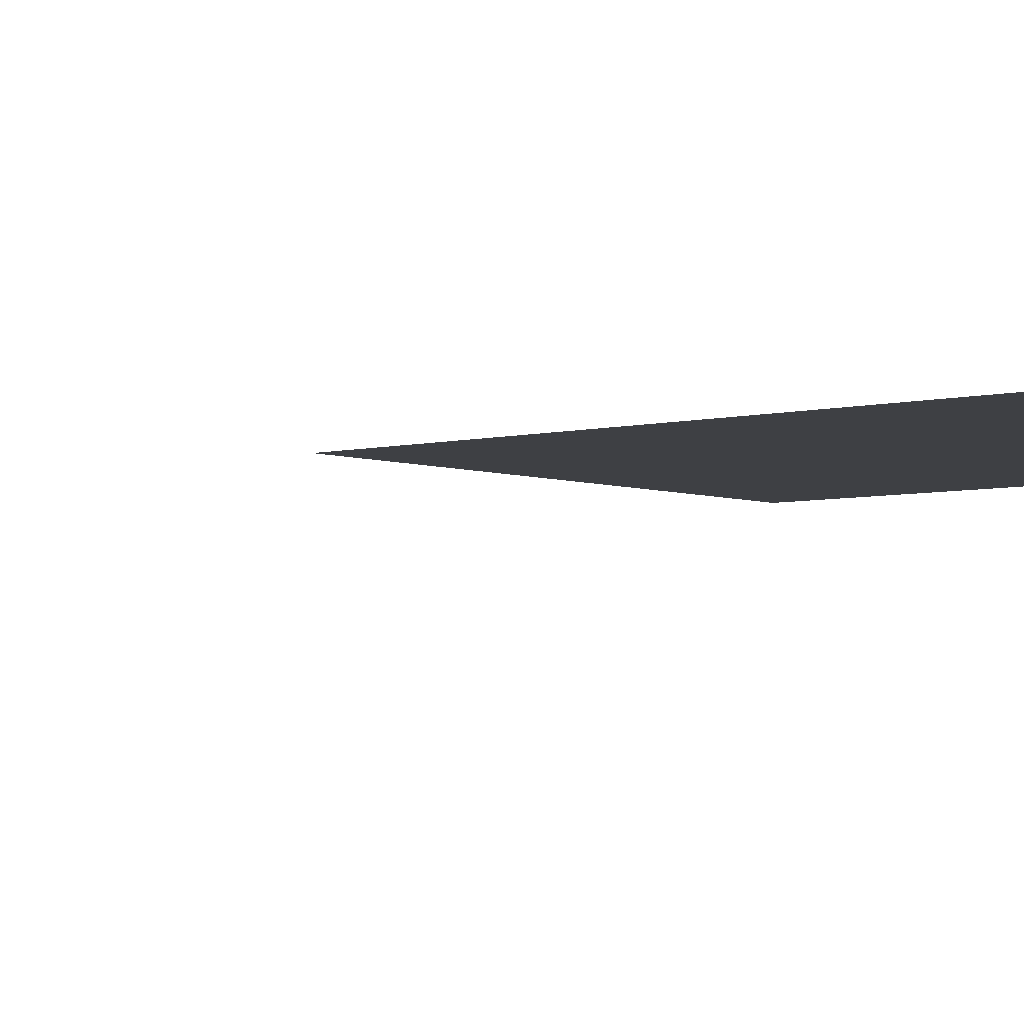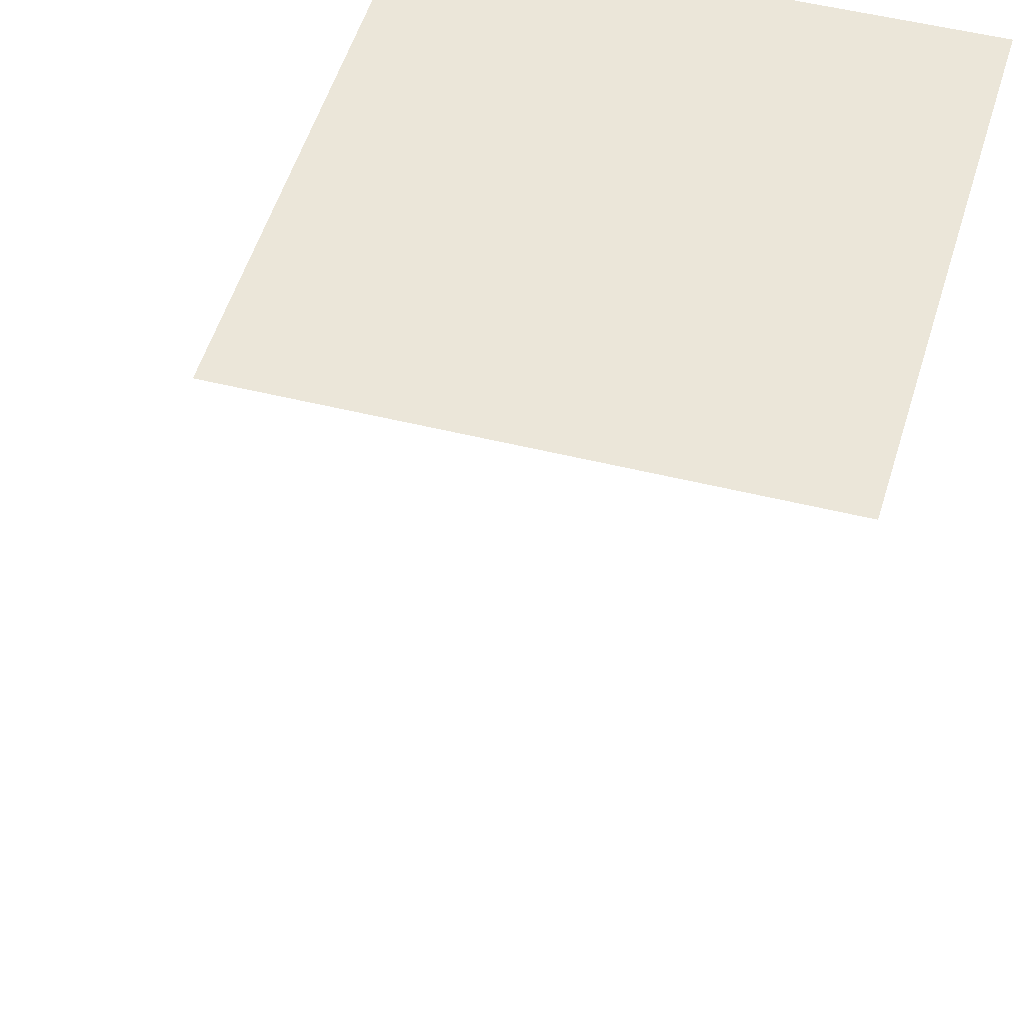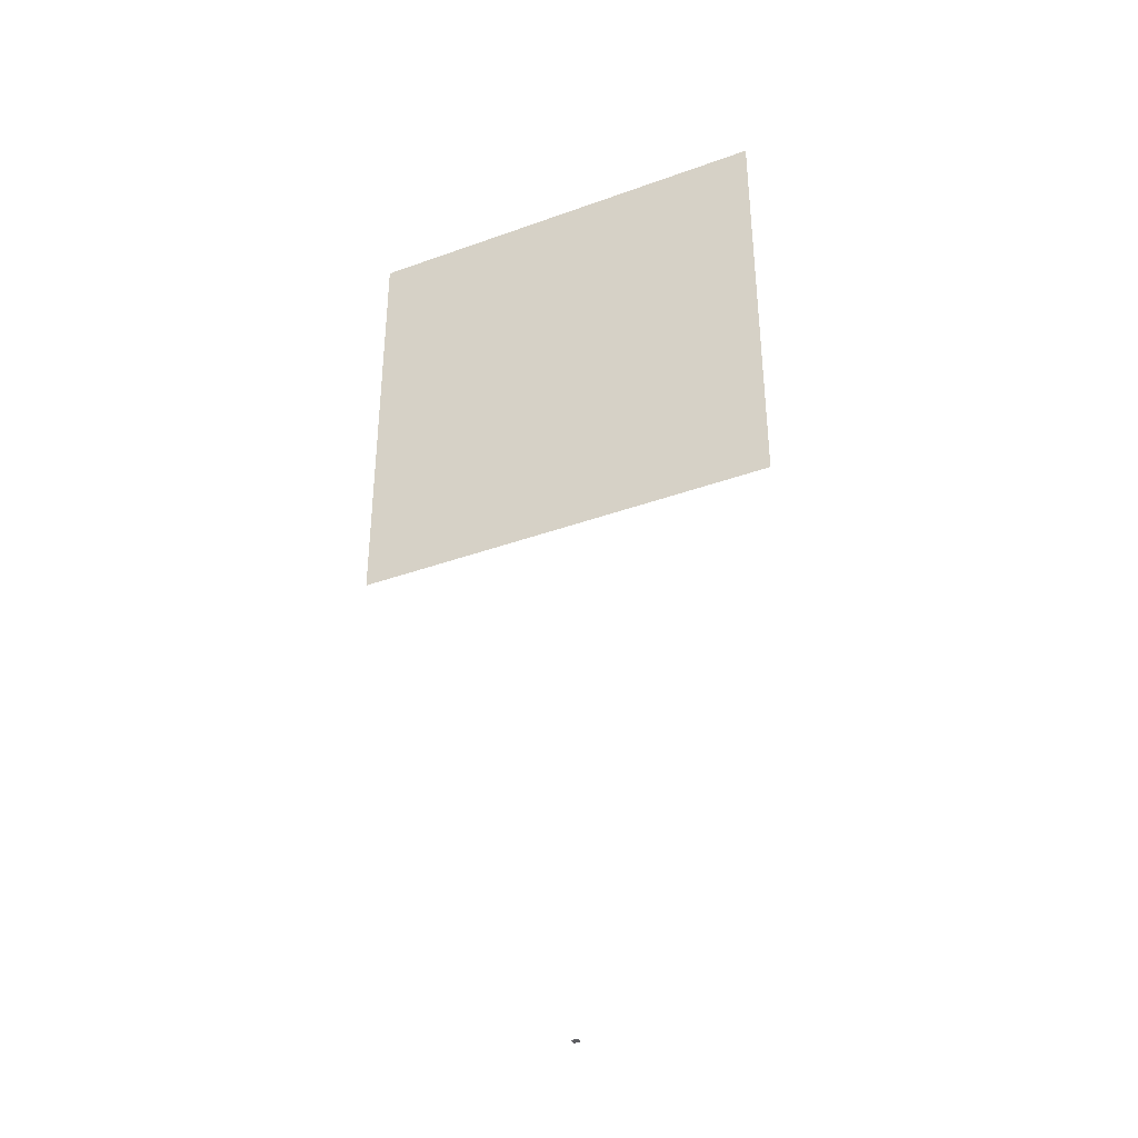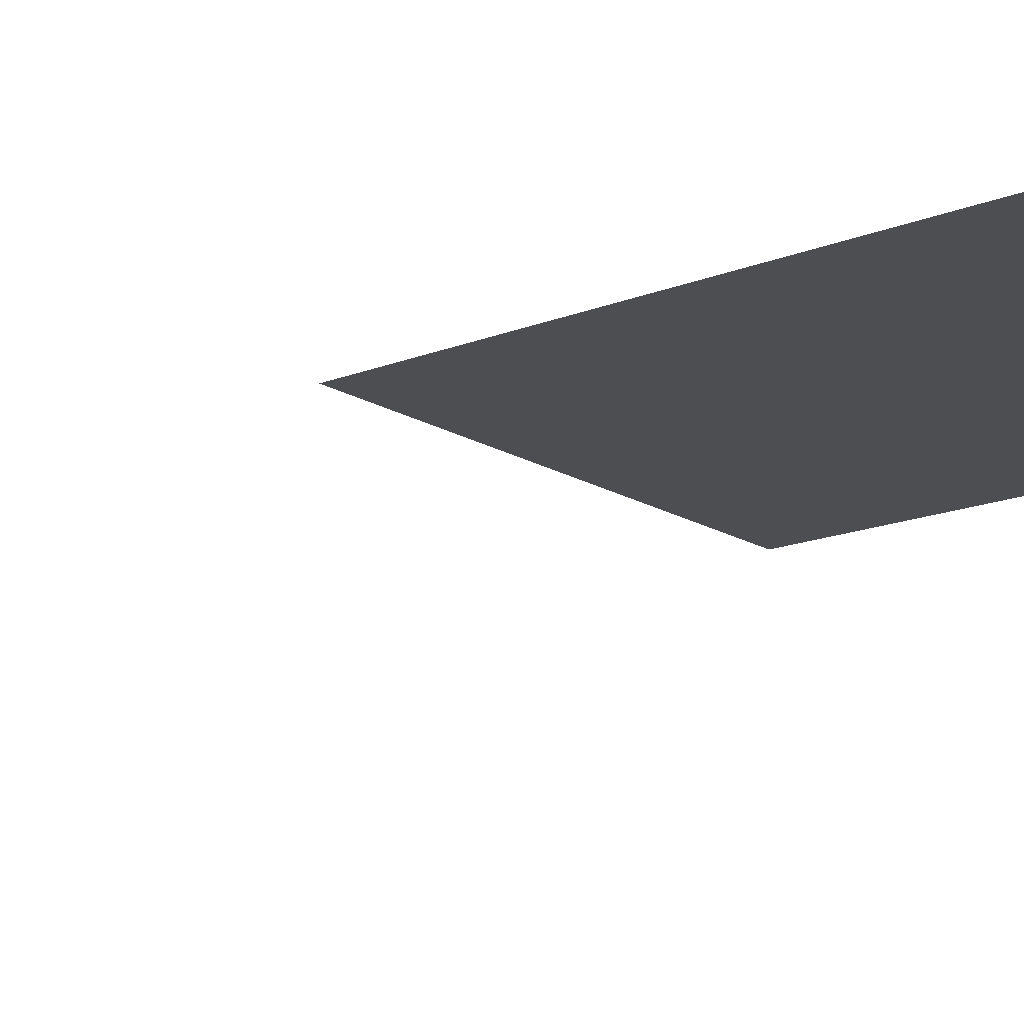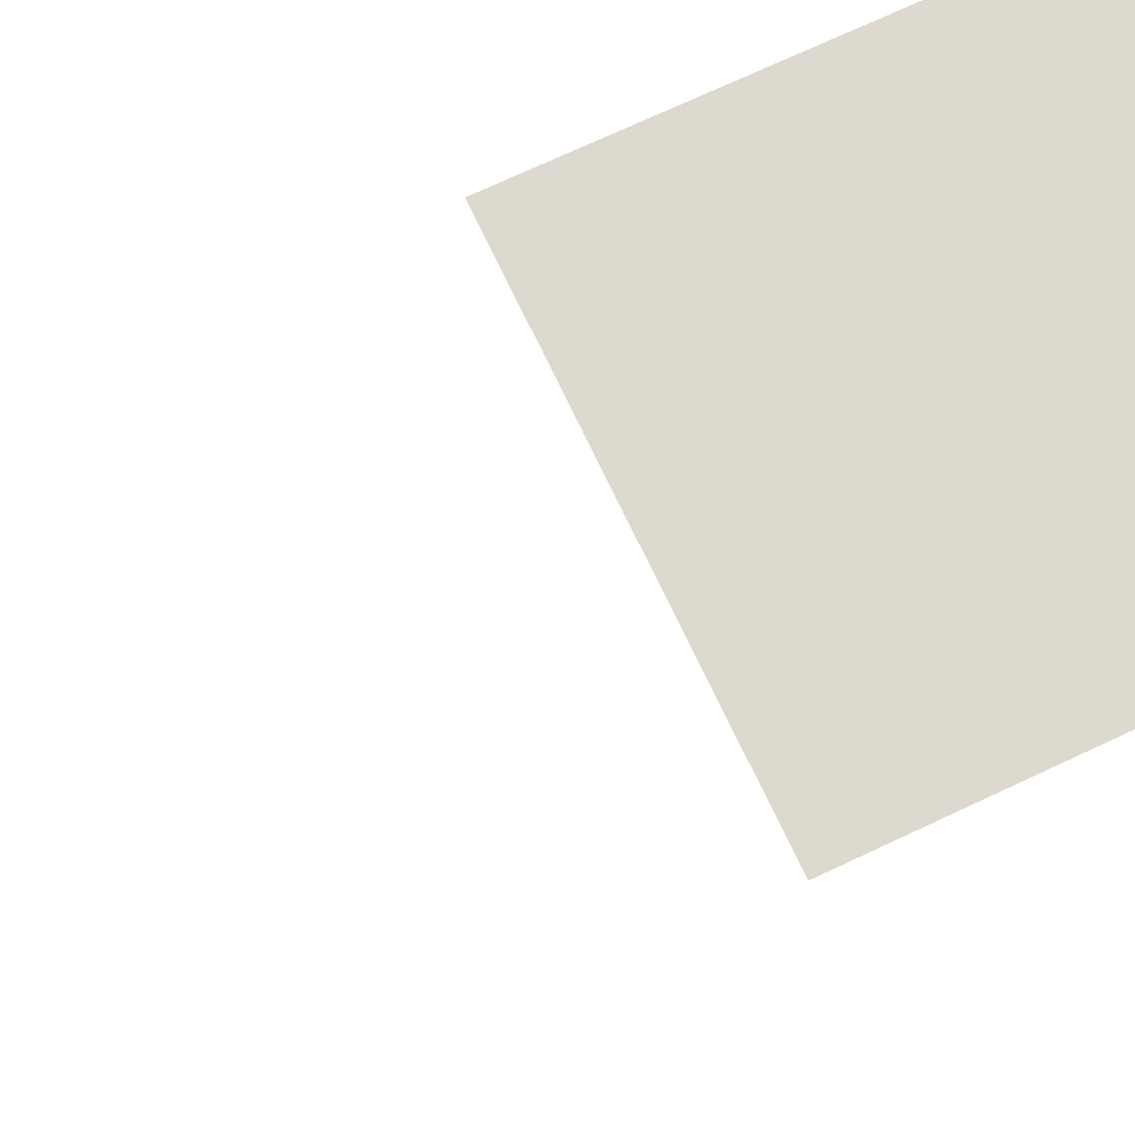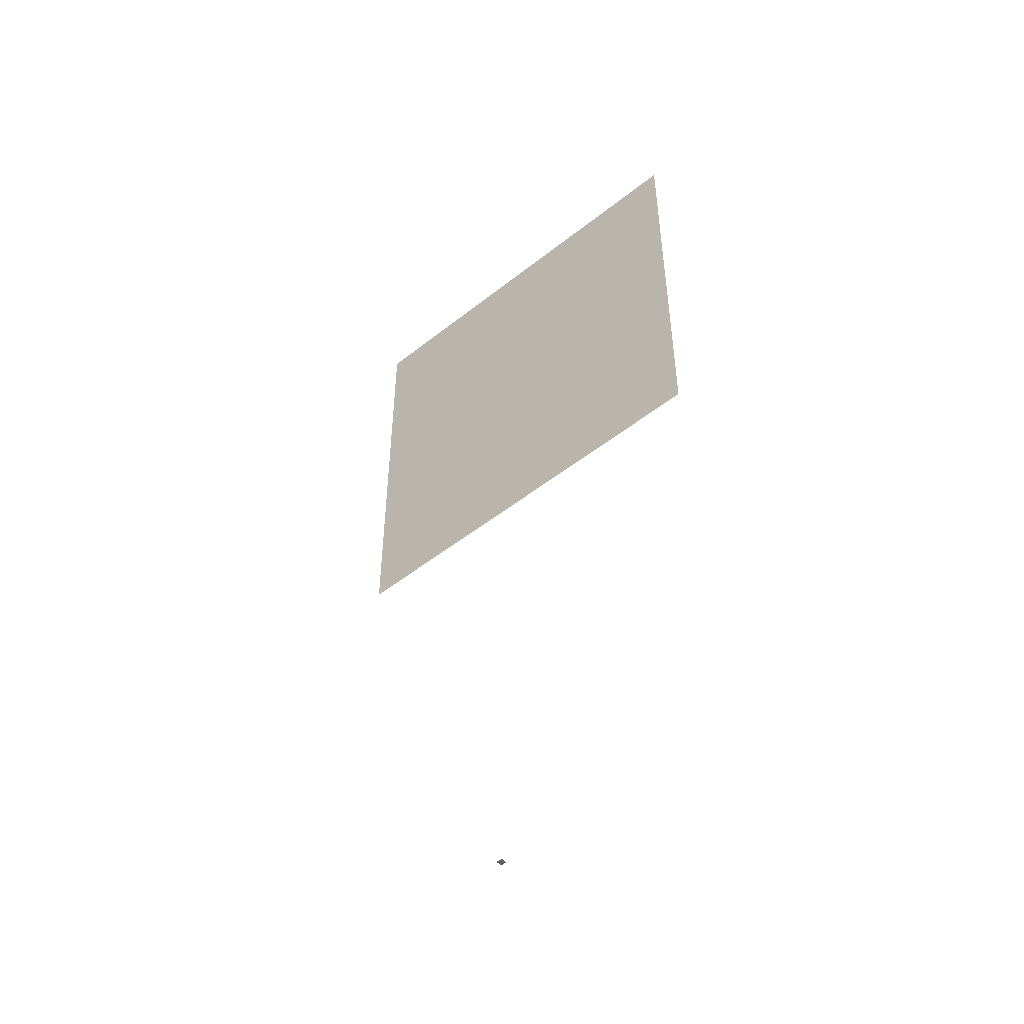
<metadata>
{"format":"obj","ext":"obj","renderer":"f3d","projection":"perspective","resolution":1024,"background":"white","views":[{"elev":-4.6,"azim":-49.9,"up":"+Y"},{"elev":48.4,"azim":-164.3,"up":"+Y"},{"elev":-38.9,"azim":-155.5,"up":"+Z"},{"elev":-16.5,"azim":-50.9,"up":"+Y"},{"elev":71.8,"azim":-115.2,"up":"+Y"},{"elev":-50.2,"azim":41.0,"up":"+Z"}]}
</metadata>
<code>
o LidMeshLaptopLid_30_1_GeomSubset_4
v 0.000632 0.1526 -0.1399
v -0.000632 0.1526 -0.1399
v 0.000632 0.1539 -0.1399
v -0.000632 0.1539 -0.1399
v 0.000632 0.1526 -0.1399
v -0.000632 0.1526 -0.1399
v 0.000632 0.1539 -0.1399
v -0.000632 0.1539 -0.1399
v 0.000632 0.1526 -0.1399
v -0.000632 0.1526 -0.1399
v 0.000632 0.1539 -0.1399
v -0.000632 0.1539 -0.1399
v 0.000632 0.1526 -0.1399
v -0.000632 0.1526 -0.1399
v 0.000632 0.1539 -0.1399
v -0.000632 0.1539 -0.1399
v 0.000632 0.1526 -0.1399
v -0.000632 0.1526 -0.1399
v 0.000632 0.1539 -0.1399
v -0.000632 0.1539 -0.1399
v 0.000632 0.1526 -0.1399
v -0.000632 0.1526 -0.1399
v 0.000632 0.1539 -0.1399
v -0.000632 0.1539 -0.1399
v 0.215 0.1602 -0.1291
v -0.215 0.1602 -0.1291
v 0.215 0.1461 -0.1291
v -0.215 0.1461 -0.1291
v 0.1546 0.1461 -0.1291
v 0.1546 0.1602 -0.1291
v -0.1546 0.1461 -0.1291
v -0.1546 0.1602 -0.1291
v -0.1546 0.1562 -0.1461
v -0.215 0.1562 -0.1461
v -0.215 0.1503 -0.1461
v -0.1546 0.1503 -0.1461
v 0.215 0.1562 -0.1461
v 0.1546 0.1562 -0.1461
v 0.1546 0.1503 -0.1461
v 0.215 0.1503 -0.1461
v -0.1546 0.1602 -0.142
v -0.215 0.1602 -0.142
v -0.215 0.1461 -0.142
v -0.1546 0.1461 -0.142
v 0.215 0.1602 -0.142
v 0.1546 0.1602 -0.142
v 0.1546 0.1461 -0.142
v 0.215 0.1461 -0.142
v -0.1537 0.1577 0.1647
v -0.2125 0.1577 0.1172
v -0.2125 0.1577 -0.1291
v -0.1546 0.1577 -0.1291
v 0.2125 0.1461 0.1172
v 0.2125 0.1461 -0.1291
v 0.2125 0.1577 0.1172
v 0.2125 0.1577 -0.1291
v -0.2125 0.1461 -0.1291
v -0.2125 0.1461 0.1172
v -0.1537 0.1461 0.1647
v 0.1537 0.1461 0.1647
v 0.1537 0.1577 0.1647
v 0.1546 0.1577 -0.1291
v 0.1546 0.1577 -0.1347
v 0.1546 0.1486 -0.1347
v -0.1546 0.1577 -0.1347
v -0.1546 0.1486 -0.1347
v 0 0.1577 -0.1291
v 0 0.1461 -0.1291
v 0 0.1461 0.1647
v 0 0.1577 0.1647
v 0 0.1461 0.121
v 0.1834 0.1461 0.121
v 0.2125 0.1461 0.08931
v 0.2125 0.1577 0.08931
v 0.1542 0.1577 0.08931
v 0 0.1577 0.08931
v -0.1542 0.1577 0.08931
v -0.2125 0.1577 0.08931
v -0.2125 0.1461 0.08931
v -0.1834 0.1461 0.121
v -0.2125 0.1461 -0.08979
v -0.1836 0.1461 -0.08979
v 0 0.1461 -0.08979
v 0.1836 0.1461 -0.08979
v 0.2125 0.1461 -0.08979
v 0.2125 0.1577 -0.08979
v 0.1544 0.1577 -0.08979
v 0 0.1577 -0.08979
v -0.1544 0.1577 -0.08979
v -0.2125 0.1577 -0.08979
v -0.1834 0.1496 0.121
v 0 0.1496 0.121
v 0 0.1496 -0.08979
v -0.1836 0.1496 -0.08979
v 0.1834 0.1496 0.121
v 0.1836 0.1496 -0.08979
v -0.04354 0.1595 -0.03313
v 0.04354 0.1595 -0.03313
v -0.04354 0.1595 0.05819
v 0.04354 0.1595 0.05819
v -0.1834 0.1494 0.121
v 0 0.1494 0.121
v 0 0.1494 -0.08979
v -0.1836 0.1494 -0.08979
v 0.1834 0.1494 0.121
v 0.1836 0.1494 -0.08979
f 17 18 20 19
f 21 22 24 23
f 97 98 100 99

</code>
